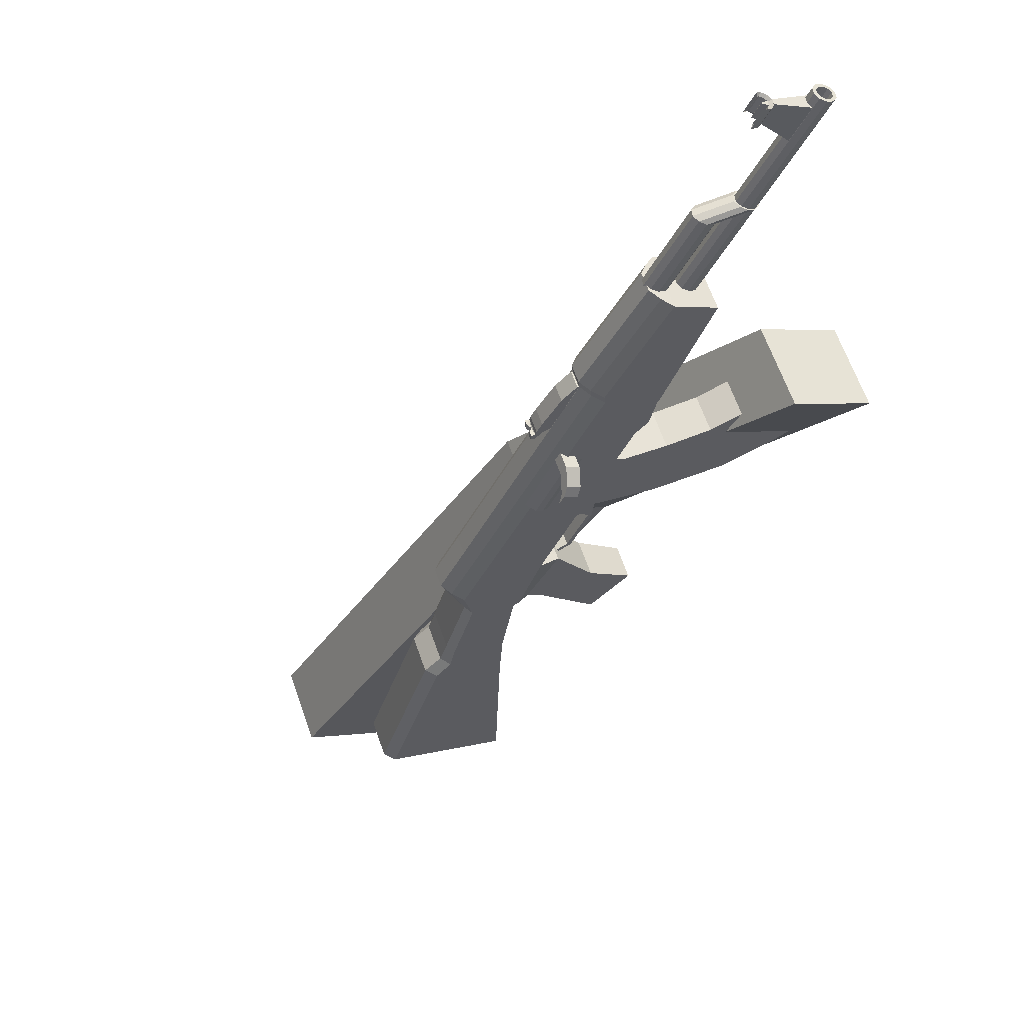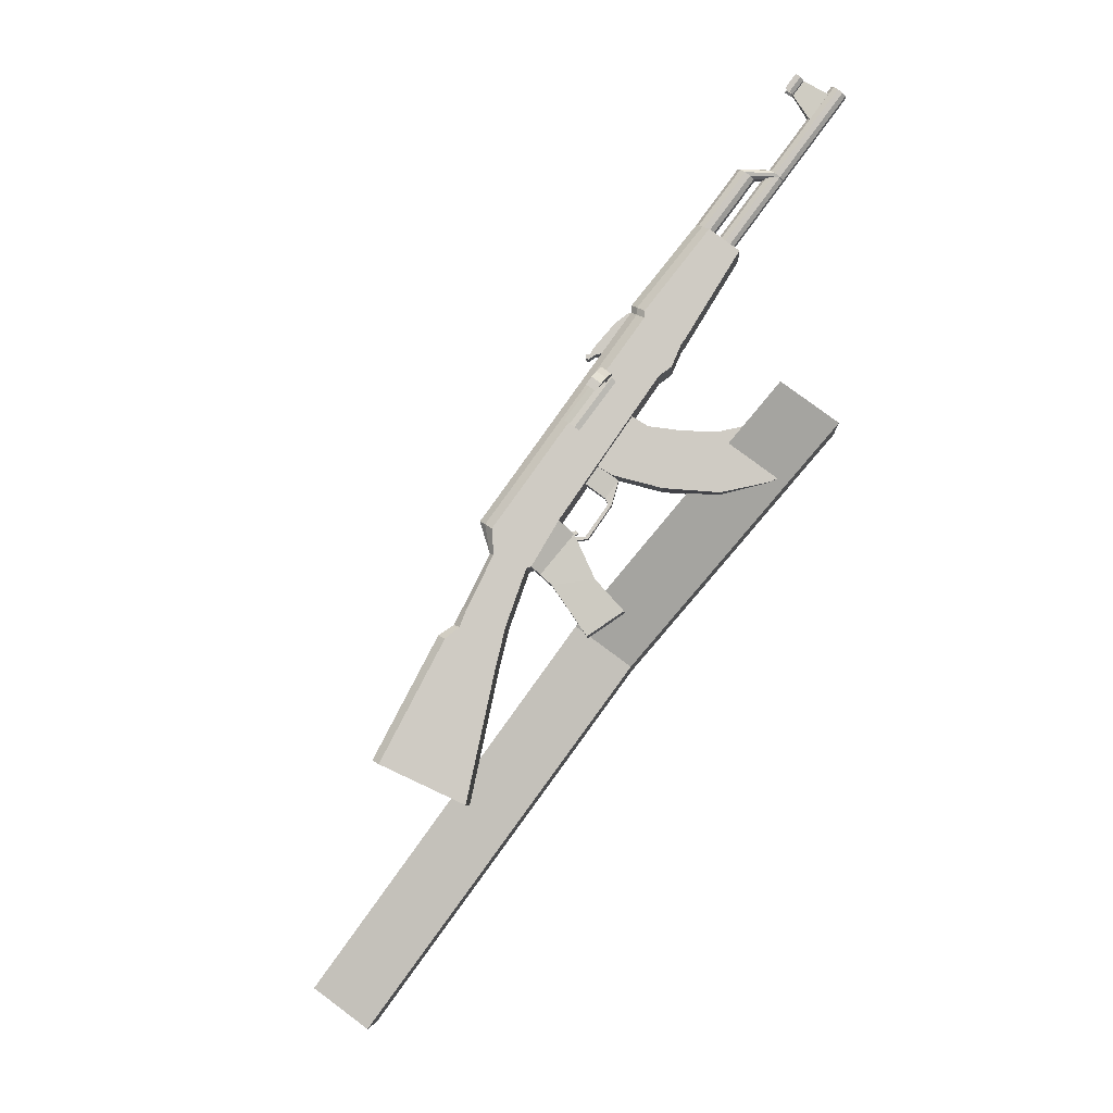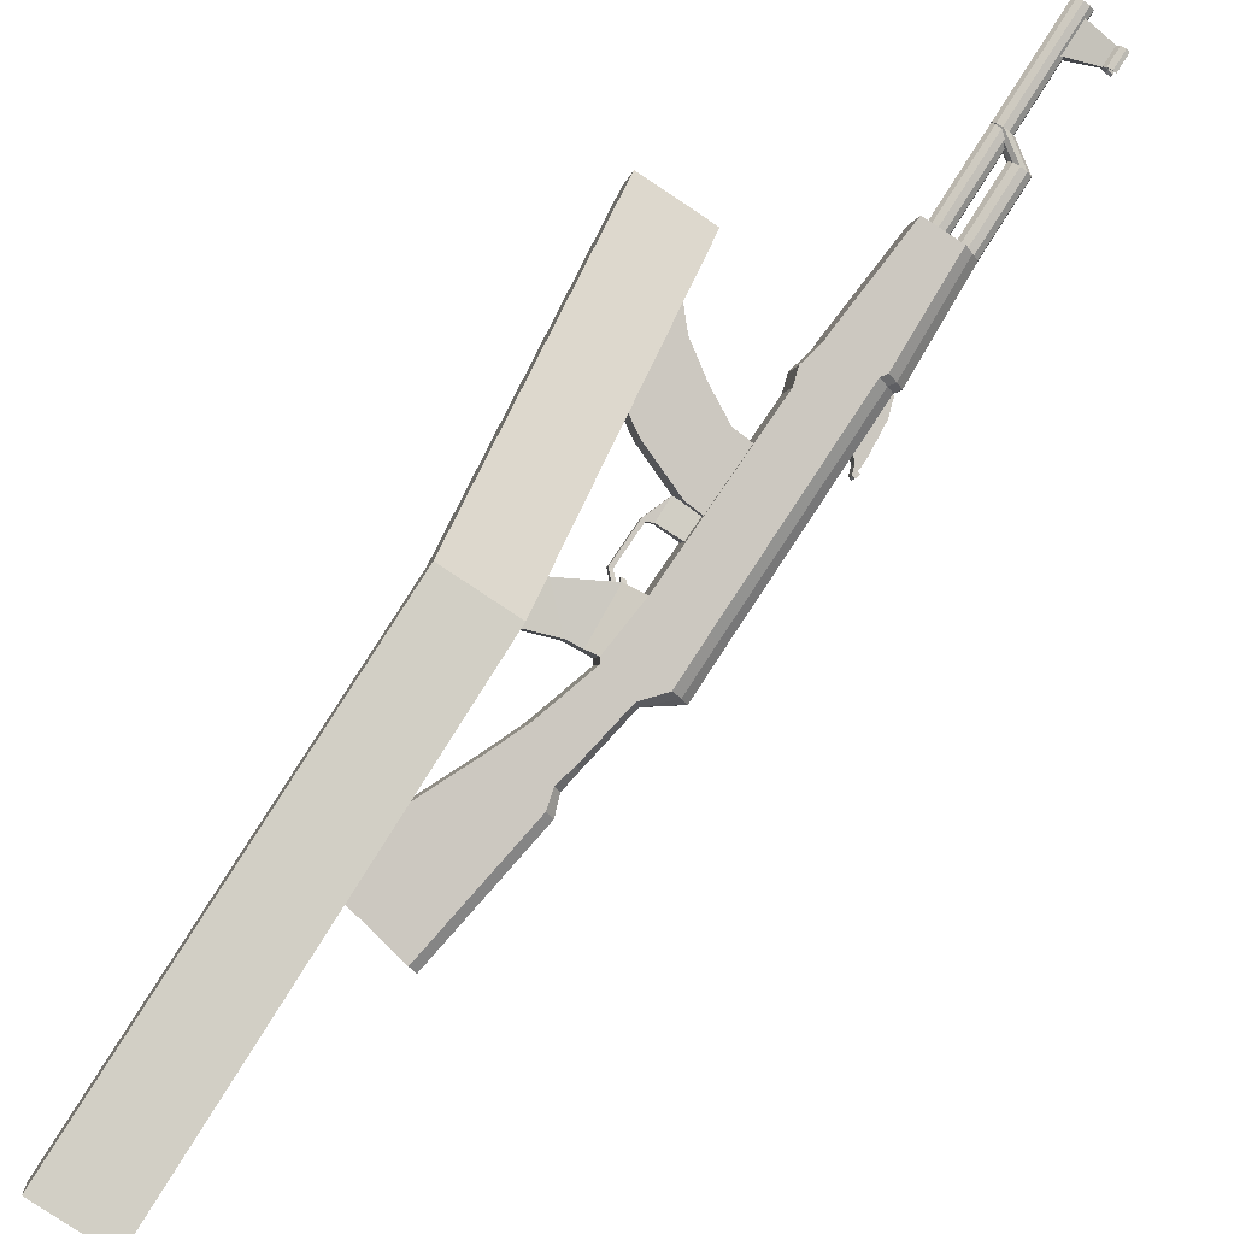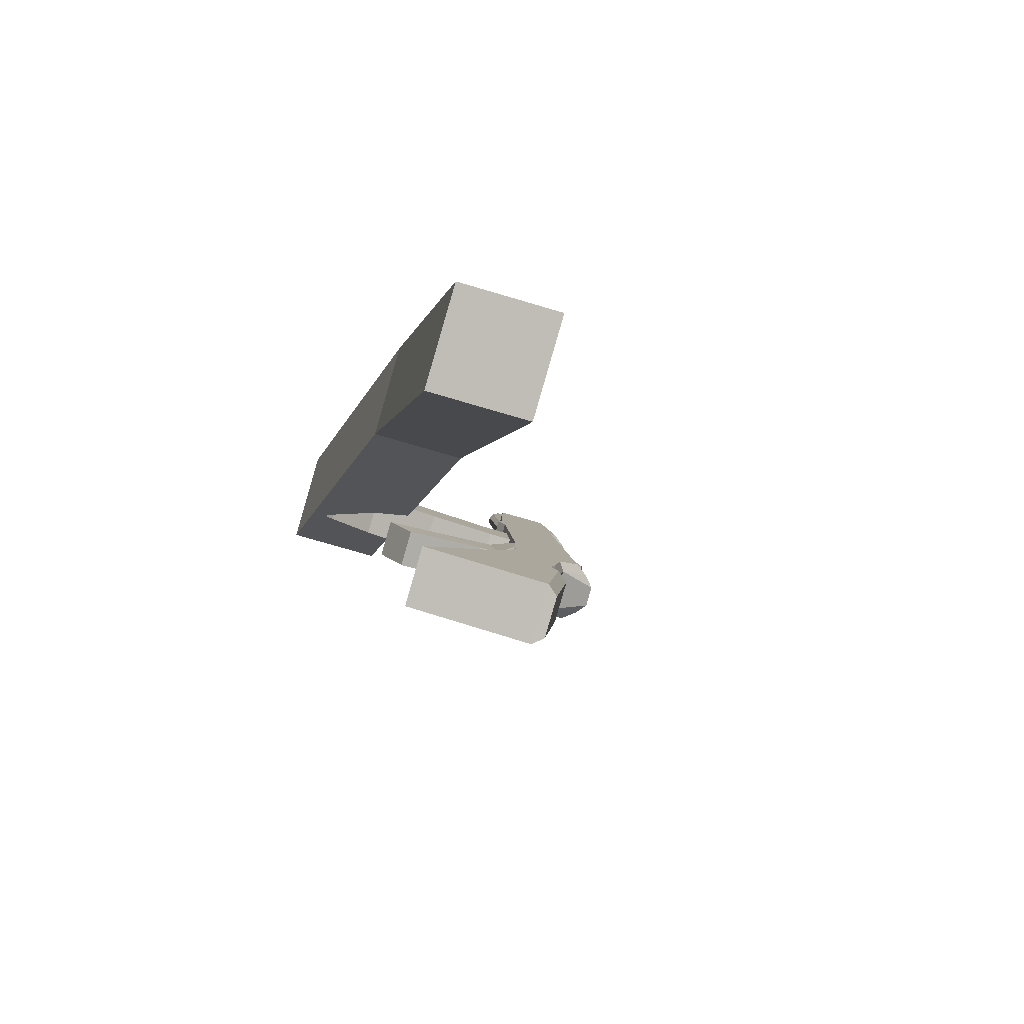
<metadata>
{"format":"obj","ext":"obj","renderer":"f3d","projection":"perspective","resolution":1024,"background":"white","views":[{"elev":-27.0,"azim":-170.1,"up":"+Z"},{"elev":-6.1,"azim":-158.2,"up":"+Y"},{"elev":70.2,"azim":68.4,"up":"+Z"},{"elev":-6.0,"azim":30.3,"up":"+Z"}]}
</metadata>
<code>
o Cube.001_Cube.006
v -0.1071 -0.125 1.656
v 0.1563 -0.125 2.428
v -2.566 2.554 1.86
v -2.83 2.554 1.088
v 0.5135 0.3605 1.445
v 0.7769 0.3605 2.217
v -1.946 3.04 1.649
v -2.209 3.04 0.8766
v 4.026 -3.968 1.813
v 3.763 -3.968 1.041
v 3.405 -4.454 2.025
v 3.142 -4.454 1.252
f 1 2 3 4
f 5 8 7 6
f 2 6 7 3
f 3 7 8 4
f 5 1 4 8
f 1 5 10 12
f 6 2 11 9
f 5 6 9 10
f 2 1 12 11
f 12 10 9 11
o Cube.007_Cube.005
v -0.1683 1.766 0.6336
v -0.1296 1.766 0.7471
v -0.2766 1.975 0.7972
v -0.3153 1.975 0.6837
v 0.03839 1.941 0.5078
v 0.1109 1.941 0.7204
v -0.03607 2.15 0.7705
v -0.1086 2.15 0.5579
v -0.2386 1.688 0.6575
v -0.1999 1.688 0.771
v -0.1619 1.699 0.7581
v -0.2006 1.699 0.6446
v 0.04716 1.325 0.5601
v 0.08586 1.325 0.6736
v 0.05816 1.296 0.6831
v 0.01945 1.296 0.5696
v 0.2014 1.265 0.489
v 0.2514 1.265 0.6357
v 0.2518 1.307 0.6355
v 0.2018 1.307 0.4888
v 1.266 -1.756 -0.06756
v 1.435 -1.756 0.4257
v 1.114 -0.1797 0.5351
v 0.9454 -0.1797 0.04187
v 2.208 -1.292 -0.3887
v 2.376 -1.292 0.1045
v 1.668 0.1358 0.346
v 1.5 0.1358 -0.1472
v 1.605 0.1797 -0.09886
v 1.722 0.1797 0.2436
v 2.43 -1.248 0.002126
v 2.313 -1.248 -0.3404
v 1.451 0.5089 0.3358
v 1.334 0.5089 -0.006659
v 1.259 0.4881 -0.06507
v 1.427 0.4881 0.4281
v 0.839 0.2777 0.07817
v 1.007 0.2777 0.5714
v 0.7854 0.9395 0.647
v 0.6173 0.9395 0.1538
v 1.142 1.1 0.5254
v 0.9738 1.1 0.03219
v 1.047 1.119 0.09127
v 1.164 1.119 0.4337
v 1.216 1.461 0.4159
v 1.1 1.461 0.07346
v 0.9939 1.401 0.02533
v 1.162 1.401 0.5185
v 0.5627 0.9604 0.1724
v 0.7309 0.9604 0.6656
v 0.4338 1.493 0.7669
v 0.2656 1.493 0.2737
v 0.863 1.835 0.6205
v 0.6948 1.835 0.1273
v 0.8034 1.89 0.1744
v 0.9202 1.89 0.5169
v -0.4043 0.4514 0.6113
v -0.3028 0.4514 0.9089
v 0.1013 0.165 0.7711
v -0.000209 0.165 0.4735
v -0.4503 3.98 0.9842
v -0.5671 3.98 0.6418
v -0.6757 3.925 0.5947
v -0.5076 3.925 1.088
v -1.114 3.584 0.7441
v -0.9456 3.584 1.237
v -1.547 4.619 1.442
v -1.715 4.619 0.9492
v -1.22 4.882 1.331
v -1.388 4.882 0.8377
v -1.288 4.931 0.8874
v -1.171 4.931 1.23
v -1.679 5.636 1.134
v -1.74 5.596 1.124
v -1.793 5.552 1.153
v -1.818 5.52 1.209
v -1.806 5.513 1.273
v -1.762 5.534 1.318
v -1.702 5.573 1.329
v -1.649 5.617 1.3
v -1.623 5.649 1.243
v -1.635 5.656 1.18
v -1.193 4.942 0.9685
v -1.253 4.902 0.9581
v -1.306 4.858 0.9868
v -1.332 4.827 1.044
v -1.32 4.82 1.107
v -1.276 4.84 1.152
v -1.216 4.88 1.163
v -1.163 4.924 1.134
v -1.137 4.955 1.077
v -1.149 4.962 1.014
v -1.234 4.891 1.06
v -1.44 4.69 1.131
v -1.363 4.754 1.089
v -1.353 4.748 1.146
v -1.376 4.719 1.197
v -1.423 4.68 1.223
v -1.478 4.644 1.213
v -1.517 4.626 1.172
v -1.528 4.632 1.116
v -1.505 4.661 1.064
v -1.457 4.7 1.039
v -1.403 4.736 1.048
v -2.677 6.628 1.537
v -2.667 6.622 1.594
v -2.69 6.594 1.645
v -2.738 6.554 1.671
v -2.792 6.518 1.661
v -2.831 6.5 1.621
v -2.842 6.506 1.564
v -2.819 6.535 1.513
v -2.771 6.574 1.487
v -2.717 6.61 1.496
v -2.729 6.596 1.522
v -2.702 6.608 1.55
v -2.694 6.604 1.589
v -2.71 6.584 1.624
v -2.743 6.557 1.642
v -2.78 6.533 1.636
v -2.807 6.52 1.607
v -2.815 6.525 1.568
v -2.799 6.544 1.533
v -2.766 6.571 1.516
v -2.155 5.828 1.364
v -2.182 5.816 1.336
v -2.148 5.824 1.403
v -2.163 5.804 1.438
v -2.196 5.777 1.455
v -2.233 5.753 1.449
v -2.26 5.74 1.421
v -2.268 5.745 1.382
v -2.252 5.764 1.347
v -2.219 5.791 1.329
v -2.049 5.567 1.338
v -1.963 5.639 1.292
v -1.951 5.632 1.355
v -1.977 5.6 1.412
v -2.03 5.556 1.441
v -2.09 5.516 1.43
v -2.134 5.496 1.385
v -2.146 5.503 1.321
v -2.121 5.535 1.264
v -2.068 5.579 1.236
v -2.007 5.618 1.246
v -2.255 6.528 1.382
v -2.453 6.217 1.407
v -2.666 6.522 1.48
v -2.377 6.702 1.424
v -2.239 6.528 1.429
v -2.411 6.217 1.53
v -2.624 6.522 1.603
v -2.361 6.702 1.471
v -2.309 6.774 1.332
v -2.356 6.735 1.357
v -2.378 6.708 1.407
v -2.368 6.702 1.462
v -2.329 6.719 1.502
v -2.28 6.751 1.512
v -2.254 6.774 1.494
v -2.19 6.603 1.291
v -2.236 6.565 1.316
v -2.258 6.537 1.366
v -2.248 6.531 1.421
v -2.209 6.549 1.461
v -2.161 6.581 1.472
v -2.135 6.603 1.453
v -2.164 6.616 1.443
v -2.179 6.603 1.455
v -2.215 6.58 1.447
v -2.239 6.566 1.432
v -2.247 6.571 1.389
v -2.235 6.592 1.336
v -2.2 6.621 1.317
v -2.255 6.747 1.474
v -2.27 6.733 1.486
v -2.306 6.71 1.478
v -2.331 6.696 1.463
v -2.338 6.701 1.42
v -2.327 6.722 1.367
v -2.291 6.751 1.348
v -2.196 6.605 1.396
v -2.287 6.735 1.427
v -2.193 6.61 1.385
v -2.284 6.74 1.416
v -0.671 3.842 0.5931
v -0.5624 3.898 0.6401
v -0.4456 3.898 0.9826
v -0.5028 3.842 1.086
v -1.072 3.522 0.7297
v -0.9034 3.522 1.223
v -0.4123 3.942 0.8719
v -0.4684 3.942 0.7075
v -1.138 4.975 1.119
v -1.194 4.975 0.9548
v -0.4731 4.024 0.7091
v -0.4171 4.024 0.8735
v 0.9535 1.935 0.4062
v 0.8974 1.935 0.2418
v 1.193 1.505 0.1408
v 1.25 1.505 0.3052
v -0.5208 3.622 0.5418
v -0.4121 3.677 0.5889
v -0.2954 3.677 0.9314
v -0.3526 3.622 1.035
v -0.9666 3.266 0.6938
v -0.7984 3.266 1.187
v -0.2621 3.721 0.8207
v -0.3182 3.721 0.6563
v -0.4235 3.479 0.5087
v -0.3149 3.534 0.5558
v -0.1981 3.534 0.8982
v -0.2553 3.479 1.002
v -0.8259 3.157 0.6459
v -0.6577 3.157 1.139
v -0.1649 3.578 0.7875
v -0.2209 3.578 0.6231
v 1.344 0.2678 -0.09397
v 1.435 0.3008 -0.0409
v 1.552 0.3008 0.3016
v 1.512 0.2678 0.3992
v 0.8954 0.03527 0.05893
v 1.064 0.03527 0.5521
v 0.3774 0.755 0.3283
v -0.09784 0.8153 0.4904
v 0.01368 0.8153 0.8174
v 0.4889 0.755 0.6554
v 0.4979 0.8721 0.283
v 0.1291 1.342 0.4088
v 0.2432 1.342 0.7433
v 0.612 0.8721 0.6176
v -0.2969 3.829 0.6541
v -0.3981 3.749 0.6886
v -0.5055 3.903 0.7252
v -0.4507 3.945 0.7065
v -0.2439 3.829 0.8094
v -0.3452 3.749 0.8439
v -0.4525 3.903 0.8805
v -0.3977 3.945 0.8618
v -0.158 3.483 0.7801
v -0.03718 3.577 0.7389
v -0.211 3.483 0.6248
v -0.09014 3.577 0.5836
v -0.02777 3.488 0.5623
v -0.0663 3.446 0.5754
v 0.0252 3.488 0.7176
v -0.01334 3.446 0.7308
v 0.05514 3.396 0.7074
v 0.04079 3.452 0.7123
v 0.002171 3.396 0.5521
v -0.01217 3.452 0.557
v 0.02435 3.463 0.5445
v 0.0387 3.406 0.5396
v 0.07732 3.463 0.6999
v 0.09166 3.406 0.695
v 0.03152 3.434 0.5421
v 0.08449 3.434 0.6974
v 0.04633 3.391 0.6237
v 0.02581 3.443 0.6307
v 0.03299 3.415 0.6283
v 0.03511 3.42 0.5409
v 0.02794 3.449 0.5433
v 0.08808 3.42 0.6962
v 0.0809 3.449 0.6986
v 0.05194 3.406 0.5785
v 0.07842 3.406 0.6561
v 0.06408 3.463 0.661
v 0.03759 3.463 0.5834
v 0.07125 3.434 0.6586
v 0.0294 3.429 0.6295
v 0.04476 3.434 0.5809
v 0.04275 3.406 0.625
v 0.06766 3.449 0.6598
v 0.04118 3.449 0.5821
v 0.07483 3.42 0.6574
v 0.04835 3.42 0.5797
f 13 17 18 14
f 14 18 19 15
f 15 19 20 16
f 17 13 16 20
f 15 16 21 22
f 16 13 24 21
f 13 14 23 24
f 14 15 22 23
f 23 22 27 26
f 24 23 26 25
f 21 24 25 28
f 22 21 28 27
f 27 28 29 30
f 28 25 32 29
f 25 26 31 32
f 26 27 30 31
f 33 34 35 36
f 33 37 38 34
f 34 38 39 35
f 37 33 36 40
f 39 38 43 42
f 37 40 41 44
f 38 37 44 43
f 44 41 42 43
f 49 50 51 52
f 50 48 53 51
f 47 49 52 54
f 48 45 56 53
f 45 46 55 56
f 46 47 54 55
f 55 54 59 58
f 56 55 58 57
f 53 56 57 60
f 54 52 61 59
f 51 53 60 62
f 52 51 62 61
f 62 60 65 63
f 59 61 64 66
f 60 57 68 65
f 58 59 66 67
f 72 71 70 69
f 77 78 79 80
f 78 76 81 79
f 75 77 80 82
f 76 73 84 81
f 74 75 82 83
f 105 96 95
f 105 97 96
f 105 98 97
f 105 99 98
f 105 100 99
f 105 101 100
f 105 102 101
f 105 103 102
f 105 104 103
f 105 95 104
f 85 95 96 86
f 86 96 97 87
f 87 97 98 88
f 88 98 99 89
f 89 99 100 90
f 90 100 101 91
f 91 101 102 92
f 92 102 103 93
f 93 103 104 94
f 94 104 95 85
f 117 107 116 126
f 118 108 107 117
f 119 109 108 118
f 120 110 109 119
f 121 111 110 120
f 122 112 111 121
f 123 113 112 122
f 124 114 113 123
f 125 115 114 124
f 126 116 115 125
f 106 116 107
f 106 107 108
f 106 108 109
f 106 109 110
f 106 110 111
f 106 111 112
f 106 112 113
f 106 113 114
f 106 114 115
f 106 115 116
f 117 126 127 128
f 118 117 128 129
f 119 118 129 130
f 120 119 130 131
f 121 120 131 132
f 122 121 132 133
f 123 122 133 134
f 124 123 134 135
f 125 124 135 136
f 126 125 136 127
f 128 127 138 137
f 129 128 137 139
f 130 129 139 140
f 131 130 140 141
f 132 131 141 142
f 133 132 142 143
f 134 133 143 144
f 135 134 144 145
f 136 135 145 146
f 127 136 146 138
f 94 85 157 148
f 93 94 148 149
f 92 93 149 150
f 91 92 150 151
f 90 91 151 152
f 89 90 152 153
f 88 89 153 154
f 87 88 154 155
f 86 87 155 156
f 85 86 156 157
f 147 157 156
f 147 156 155
f 147 155 154
f 147 154 153
f 147 153 152
f 147 152 151
f 147 151 150
f 147 150 149
f 147 149 148
f 147 148 157
f 160 161 158 159
f 162 165 164 163
f 158 162 163 159
f 159 163 164 160
f 160 164 165 161
f 161 165 162 158
f 166 173 174 167
f 167 174 175 168
f 168 175 176 169
f 169 176 177 170
f 170 177 178 171
f 171 178 179 172
f 179 178 181 180
f 171 172 187 188
f 178 177 182 181
f 170 171 188 189
f 177 176 183 182
f 169 170 189 190
f 176 175 184 183
f 168 169 190 191
f 175 174 185 184
f 167 168 191 192
f 174 173 186 185
f 166 167 192 193
f 185 186 193 192
f 184 185 192 191
f 182 183 190 189
f 181 182 189 188
f 180 181 188 187
f 190 183 194 195
f 184 191 197 196
f 191 190 195 197
f 183 184 196 194
f 194 196 197 195
f 198 75 74 199
f 200 73 76 201
f 202 77 75 198
f 201 76 78 203
f 203 78 77 202
f 73 200 204 209
f 199 74 208 205
f 83 84 206 207
f 74 83 207 208
f 84 73 209 206
f 58 67 211 212
f 68 57 213 210
f 57 58 212 213
f 213 212 211 210
f 209 208 207 206
f 205 208 209 204
f 214 198 199 215
f 216 200 201 217
f 218 202 198 214
f 217 201 203 219
f 219 203 202 218
f 200 216 220 204
f 215 199 205 221
f 221 205 204 220
f 66 222 223 67
f 222 214 215 223
f 68 224 225 65
f 224 216 217 225
f 64 226 222 66
f 226 218 214 222
f 65 225 227 63
f 225 217 219 227
f 63 227 226 64
f 227 219 218 226
f 216 224 228 220
f 224 68 210 228
f 67 223 229 211
f 223 215 221 229
f 211 229 228 210
f 40 230 231 41
f 230 47 46 231
f 41 231 232 42
f 231 46 45 232
f 42 232 233 39
f 232 45 48 233
f 36 234 230 40
f 234 49 47 230
f 39 233 235 35
f 233 48 50 235
f 35 235 234 36
f 235 50 49 234
f 56 57 213
f 55 56 213 212
f 55 212 58
f 236 72 69 237
f 237 69 70 238
f 238 70 71 239
f 239 71 72 236
f 61 240 241 64
f 240 236 237 241
f 64 241 242 63
f 241 237 238 242
f 63 242 243 62
f 242 238 239 243
f 62 243 240 61
f 243 239 236 240
f 246 247 244 245
f 248 251 250 249
f 246 250 251 247
f 247 251 248 244
f 244 248 253 255
f 248 249 252 253
f 245 244 255 254
f 254 255 256 257
f 253 252 259 258
f 252 254 257 259
f 255 253 258 256
f 256 258 261 263
f 259 257 262 260
f 258 259 260 261
f 257 256 263 262
f 268 262 263
f 269 261 260
f 270 260 262
f 271 263 261
f 264 274 263
f 274 268 263
f 268 273 262
f 273 265 262
f 267 275 260
f 275 269 260
f 269 276 261
f 276 266 261
f 265 277 262
f 277 270 262
f 270 278 260
f 278 267 260
f 266 279 261
f 279 271 261
f 271 280 263
f 280 264 263
f 279 266 276 285
f 271 279 285 282
f 285 276 269 281
f 282 285 281 272
f 280 271 282 286
f 264 280 286 274
f 286 282 272 283
f 274 286 283 268
f 281 269 275 287
f 272 281 287 284
f 287 275 267 278
f 284 287 278 270
f 283 272 284 288
f 268 283 288 273
f 288 284 270 277
f 273 288 277 265
f 81 84 83 82
f 79 81 82 80
o Cylinder
v 0.3633 2.361 0.3381
v 0.3932 2.371 0.3707
v 0.4019 2.368 0.4152
v 0.3861 2.351 0.4546
v 0.3519 2.328 0.4738
v 0.3123 2.307 0.4655
v 0.2824 2.297 0.4328
v 0.2737 2.3 0.3883
v 0.2895 2.317 0.3489
v 0.3237 2.34 0.3297
v 0.1416 2.753 0.4137
v 0.1715 2.763 0.4463
v 0.1802 2.76 0.4908
v 0.1644 2.743 0.5302
v 0.1302 2.72 0.5494
v 0.0906 2.699 0.5411
v 0.06074 2.689 0.5084
v 0.05201 2.692 0.4639
v 0.06777 2.709 0.4245
v 0.102 2.732 0.4053
v 0.3378 2.334 0.4018
v 0.1161 2.726 0.4774
f 309 289 290
f 310 300 299
f 309 290 291
f 310 301 300
f 309 291 292
f 310 302 301
f 309 292 293
f 310 303 302
f 309 293 294
f 310 304 303
f 309 294 295
f 310 305 304
f 309 295 296
f 310 306 305
f 309 296 297
f 310 307 306
f 309 297 298
f 310 308 307
f 298 289 309
f 310 299 308
f 289 299 300 290
f 290 300 301 291
f 291 301 302 292
f 292 302 303 293
f 293 303 304 294
f 294 304 305 295
f 295 305 306 296
f 296 306 307 297
f 297 307 308 298
f 299 289 298 308
o Plane
v 0.2134 2.653 0.31
v 0.03409 2.524 0.3242
v -0.3614 3.098 0.4822
v -0.182 3.227 0.4681
v 0.1265 2.603 0.2657
v -0.269 3.177 0.4237
v 0.07365 2.561 0.2837
v -0.3218 3.135 0.4417
v -0.2883 3.08 0.341
v -0.2352 3.08 0.4966
v -0.2959 3.167 0.5173
v -0.349 3.167 0.3617
v -0.1836 3.162 0.3053
v -0.1305 3.162 0.4609
v -0.1912 3.248 0.4816
v -0.2443 3.248 0.326
v -0.2383 3.174 0.1726
v -0.1776 3.087 0.1519
v -0.3431 3.092 0.2083
v -0.2823 3.006 0.1876
v -0.2435 2.932 0.1326
v -0.3042 3.018 0.1533
v -0.1387 3.014 0.09693
v -0.1995 3.1 0.1176
f 315 311 314 316
f 316 318 317 315
f 318 313 312 317
f 319 320 321 322
f 323 326 325 324
f 319 323 324 320
f 320 324 325 321
f 321 325 326 322
f 322 326 327 329
f 323 319 330 328
f 326 323 328 327
f 319 322 329 330
f 330 329 332 331
f 327 328 333 334
f 328 330 331 333
f 329 327 334 332
f 333 331 332 334
o Cube.002_Cube.003
v -0.2728 2.026 0.5818
v -0.1568 2.026 0.9222
v -0.5536 2.593 1.058
v -0.6697 2.593 0.7171
v -1.034 2.539 0.8412
v -0.9175 2.539 1.182
v -0.7094 1.87 1.111
v -0.8255 1.87 0.7703
v -1.448 1.816 0.9826
v -1.332 1.816 1.323
v -1.309 2.52 1.315
v -1.426 2.52 0.9749
v -1.73 2.589 1.079
v -1.613 2.589 1.419
v -1.837 1.925 1.495
v -1.953 1.925 1.155
v -2.142 1.996 1.219
v -2.026 1.996 1.56
v -1.802 2.66 1.483
v -1.918 2.66 1.143
v 0.3378 2.358 0.7536
v -0.05904 2.924 0.8889
v 0.2217 2.358 0.4132
v -0.1751 2.924 0.5485
f 337 338 339 340
f 338 335 342 339
f 335 336 341 342
f 336 337 340 341
f 341 340 345 344
f 342 341 344 343
f 339 342 343 346
f 340 339 346 345
f 345 346 347 348
f 346 343 350 347
f 343 344 349 350
f 344 345 348 349
f 349 348 353 352
f 350 349 352 351
f 347 350 351 354
f 348 347 354 353
f 351 352 353 354
f 337 336 355 356
f 336 335 357 355
f 335 338 358 357
f 338 337 356 358
o Cube_Cube.002
v 0.4181 1.364 0.4692
v 0.4454 1.364 0.5494
v 0.4043 1.437 0.5634
v 0.377 1.437 0.4832
v 0.4869 1.408 0.4458
v 0.5142 1.408 0.5259
v 0.4731 1.48 0.5399
v 0.4458 1.48 0.4598
v 0.2944 1.371 0.5114
v 0.3218 1.371 0.5915
v 0.3036 1.288 0.5977
v 0.2763 1.288 0.5176
v 0.144 1.363 0.5848
v 0.1578 1.363 0.6253
v 0.1801 1.399 0.6177
v 0.1663 1.399 0.5772
f 363 366 365 364
f 359 363 364 360
f 360 364 365 361
f 361 365 366 362
f 363 359 362 366
f 361 362 367 368
f 362 359 370 367
f 359 360 369 370
f 360 361 368 369
f 369 368 373 372
f 370 369 372 371
f 367 370 371 374
f 368 367 374 373
f 371 372 373 374

</code>
